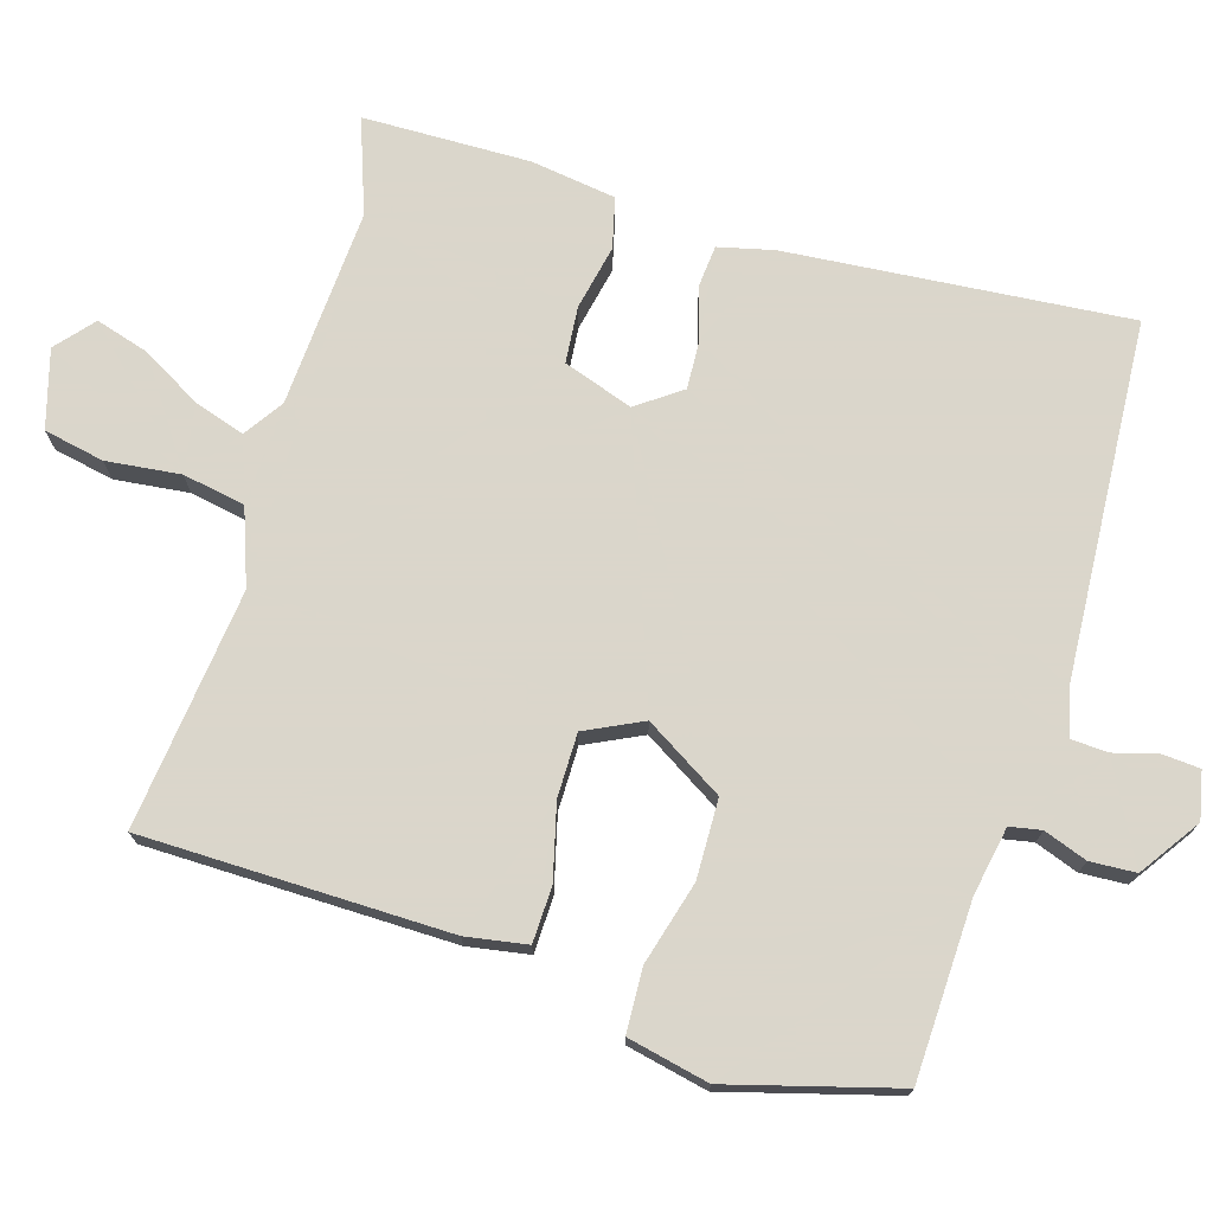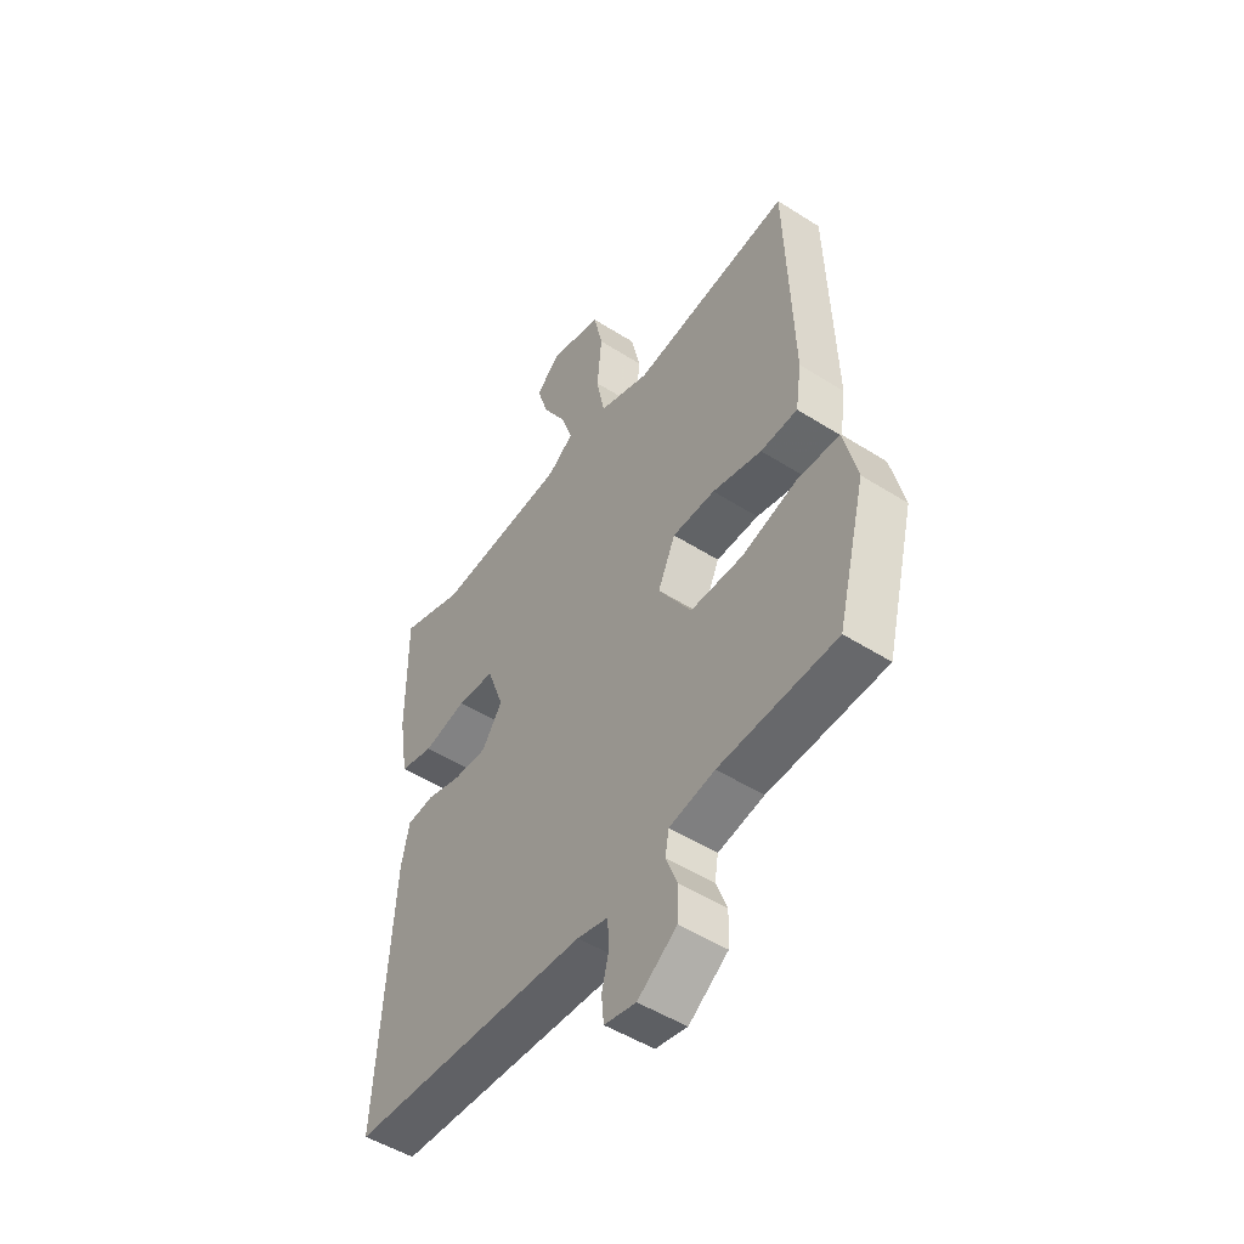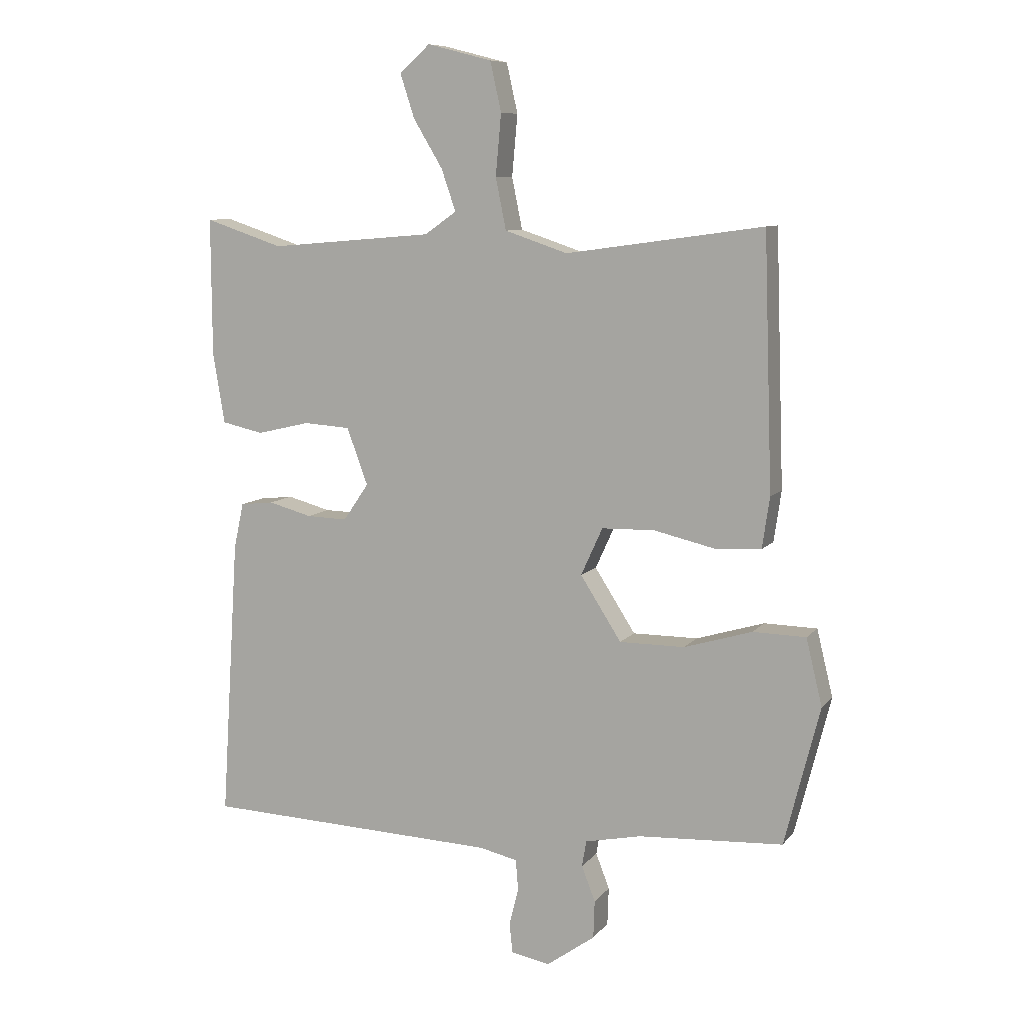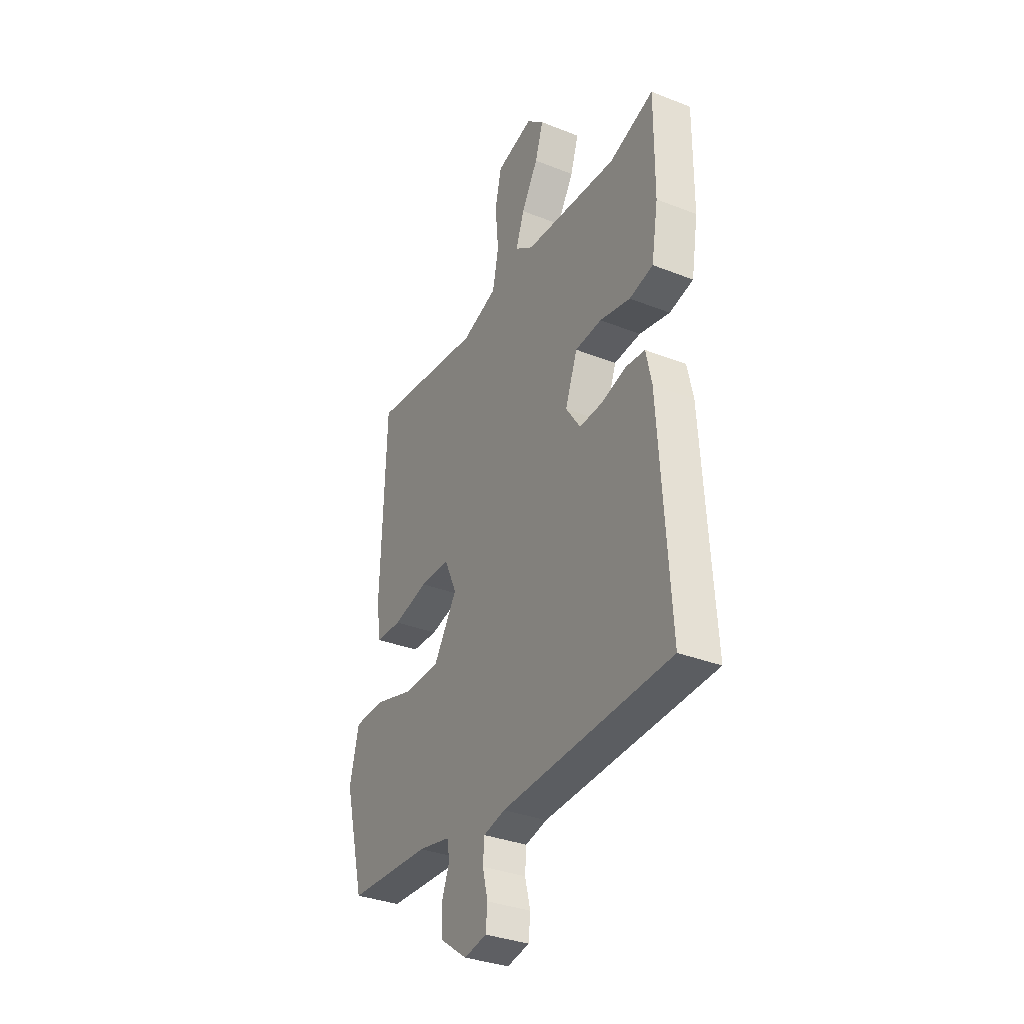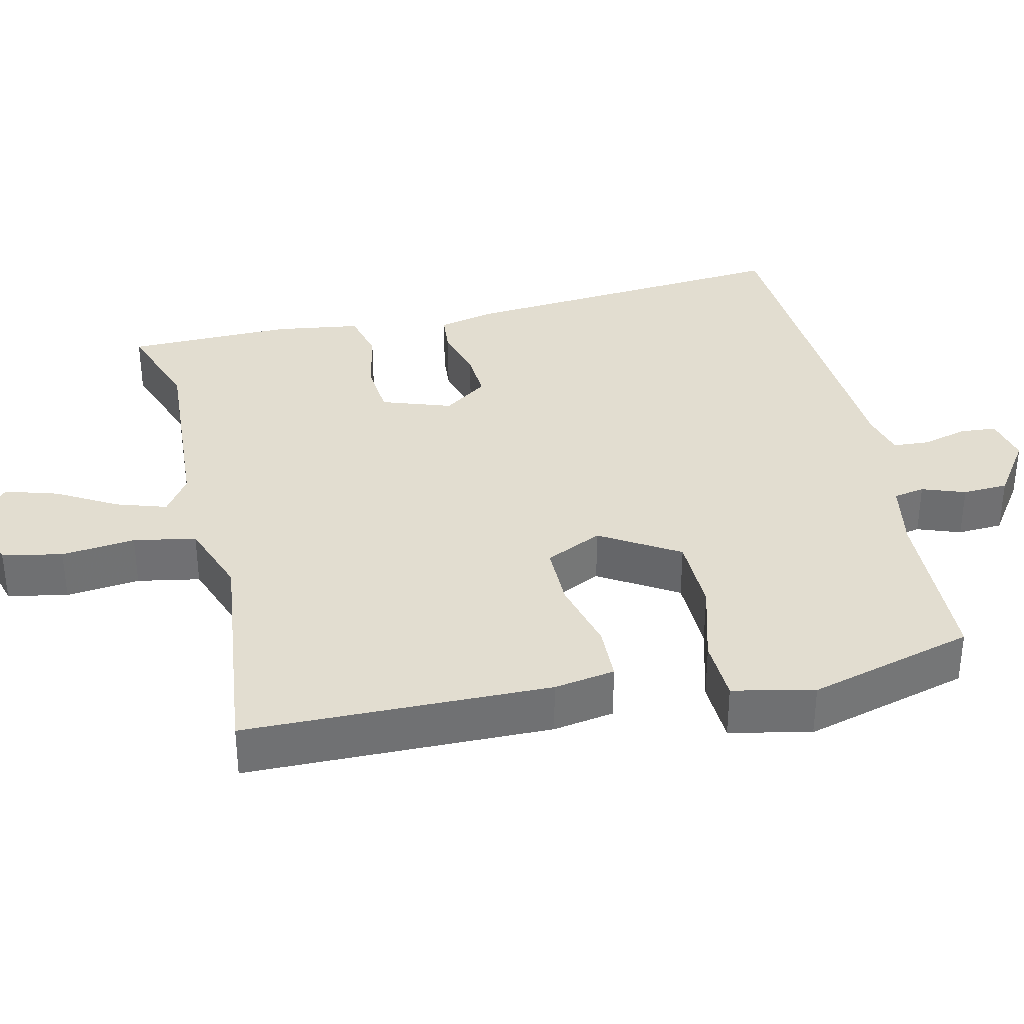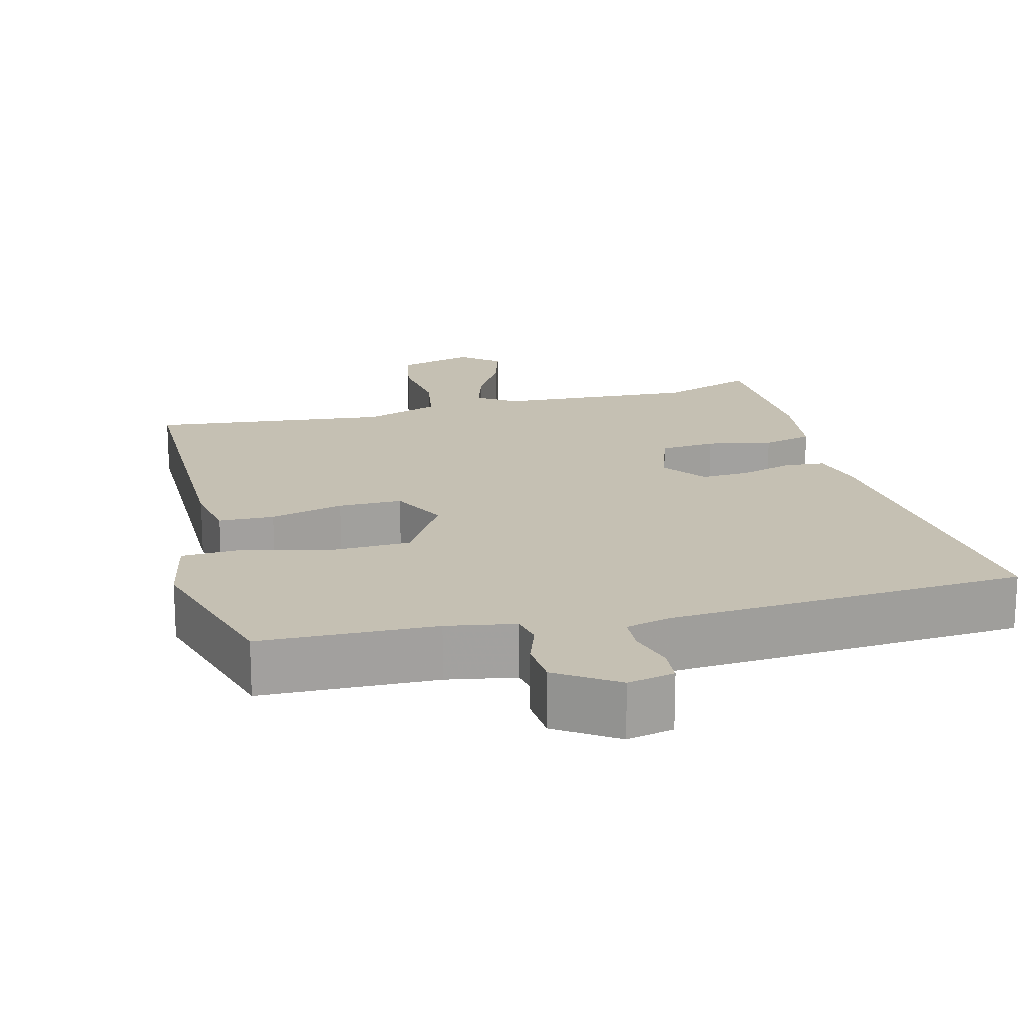
<metadata>
{"format":"obj","ext":"obj","renderer":"f3d","projection":"perspective","resolution":1024,"background":"white","views":[{"elev":73.7,"azim":105.5,"up":"+Y"},{"elev":-49.6,"azim":54.9,"up":"+Z"},{"elev":8.8,"azim":21.5,"up":"+Z"},{"elev":-33.9,"azim":-118.2,"up":"+Z"},{"elev":35.2,"azim":75.9,"up":"+Y"},{"elev":18.1,"azim":163.9,"up":"+Y"}]}
</metadata>
<code>
v 0.441 0.07 0.499
v 0.455 0.07 0.091
v 0.443 0.07 0.009
v 0.369 0.07 0.005
v 0.27 0.07 0.028
v 0.185 0.07 0.026
v 0.15 0.07 -0.051
v 0.216 0.07 -0.154
v 0.321 0.07 -0.154
v 0.431 0.07 -0.121
v 0.516 0.07 -0.123
v 0.542 0.07 -0.231
v 0.485 0.07 -0.455
v 0.252 0.07 -0.468
v 0.161 0.07 -0.487
v 0.154 0.07 -0.529
v 0.176 0.07 -0.586
v 0.174 0.07 -0.647
v 0.096 0.07 -0.703
v 0.033 0.07 -0.691
v 0.028 0.07 -0.642
v 0.043 0.07 -0.582
v 0.039 0.07 -0.533
v -0.022 0.07 -0.519
v -0.499 0.07 -0.5
v -0.47 0.07 -0.045
v -0.454 0.07 0.029
v -0.4 0.07 0.035
v -0.33 0.07 0.016
v -0.264 0.07 0.014
v -0.223 0.07 0.074
v -0.257 0.07 0.166
v -0.332 0.07 0.171
v -0.418 0.07 0.151
v -0.485 0.07 0.166
v -0.504 0.07 0.28
v -0.505 0.07 0.502
v -0.379 0.07 0.46
v -0.115 0.07 0.482
v -0.064 0.07 0.518
v -0.087 0.07 0.585
v -0.134 0.07 0.663
v -0.157 0.07 0.734
v -0.108 0.07 0.778
v -0.004 0.07 0.751
v 0.014 0.07 0.671
v 0.005 0.07 0.572
v 0.022 0.07 0.489
v 0.123 0.07 0.455
v 0.441 0 0.499
v 0.455 0 0.091
v 0.443 0 0.009
v 0.369 0 0.005
v 0.27 0 0.028
v 0.185 0 0.026
v 0.15 0 -0.051
v 0.216 0 -0.154
v 0.321 0 -0.154
v 0.431 0 -0.121
v 0.516 0 -0.123
v 0.542 0 -0.231
v 0.485 0 -0.455
v 0.252 0 -0.468
v 0.161 0 -0.487
v 0.154 0 -0.529
v 0.176 0 -0.586
v 0.174 0 -0.647
v 0.096 0 -0.703
v 0.033 0 -0.691
v 0.028 0 -0.642
v 0.043 0 -0.582
v 0.039 0 -0.533
v -0.022 0 -0.519
v -0.499 0 -0.5
v -0.47 0 -0.045
v -0.454 0 0.029
v -0.4 0 0.035
v -0.33 0 0.016
v -0.264 0 0.014
v -0.223 0 0.074
v -0.257 0 0.166
v -0.332 0 0.171
v -0.418 0 0.151
v -0.485 0 0.166
v -0.504 0 0.28
v -0.505 0 0.502
v -0.379 0 0.46
v -0.115 0 0.482
v -0.064 0 0.518
v -0.087 0 0.585
v -0.134 0 0.663
v -0.157 0 0.734
v -0.108 0 0.778
v -0.004 0 0.751
v 0.014 0 0.671
v 0.005 0 0.572
v 0.022 0 0.489
v 0.123 0 0.455
f 45 46 47
f 44 45 47
f 43 44 47
f 42 43 47
f 41 42 47
f 40 41 47 48
f 39 40 48
f 38 39 48 49
f 36 37 38
f 35 36 38
f 34 35 38
f 33 34 38
f 32 33 38 49
f 27 28 29
f 26 27 29
f 25 26 29
f 24 25 29
f 23 24 29 30
f 20 21 22
f 19 20 22
f 18 19 22
f 17 18 22
f 16 17 22
f 15 16 22 23
f 12 13 14
f 11 12 14
f 10 11 14
f 9 10 14
f 8 9 14 15
f 23 30 31
f 15 23 31
f 8 15 31
f 7 8 31
f 3 4 5
f 2 3 5
f 1 2 5 6
f 31 32 49
f 7 31 49
f 6 7 49
f 1 6 49
f 96 95 94
f 96 94 93
f 96 93 92
f 96 92 91
f 96 91 90
f 97 96 90 89
f 97 89 88
f 98 97 88 87
f 87 86 85
f 87 85 84
f 87 84 83
f 87 83 82
f 98 87 82 81
f 78 77 76
f 78 76 75
f 78 75 74
f 78 74 73
f 79 78 73 72
f 71 70 69
f 71 69 68
f 71 68 67
f 71 67 66
f 71 66 65
f 72 71 65 64
f 63 62 61
f 63 61 60
f 63 60 59
f 63 59 58
f 64 63 58 57
f 80 79 72
f 80 72 64
f 80 64 57
f 80 57 56
f 54 53 52
f 54 52 51
f 55 54 51 50
f 98 81 80
f 98 80 56
f 98 56 55
f 98 55 50
f 1 50 51 2
f 2 51 52 3
f 3 52 53 4
f 4 53 54 5
f 5 54 55 6
f 6 55 56 7
f 7 56 57 8
f 8 57 58 9
f 9 58 59 10
f 10 59 60 11
f 11 60 61 12
f 12 61 62 13
f 13 62 63 14
f 14 63 64 15
f 15 64 65 16
f 16 65 66 17
f 17 66 67 18
f 18 67 68 19
f 19 68 69 20
f 20 69 70 21
f 21 70 71 22
f 22 71 72 23
f 23 72 73 24
f 24 73 74 25
f 25 74 75 26
f 26 75 76 27
f 27 76 77 28
f 28 77 78 29
f 29 78 79 30
f 30 79 80 31
f 31 80 81 32
f 32 81 82 33
f 33 82 83 34
f 34 83 84 35
f 35 84 85 36
f 36 85 86 37
f 37 86 87 38
f 38 87 88 39
f 39 88 89 40
f 40 89 90 41
f 41 90 91 42
f 42 91 92 43
f 43 92 93 44
f 44 93 94 45
f 45 94 95 46
f 46 95 96 47
f 47 96 97 48
f 48 97 98 49
f 49 98 50 1

</code>
